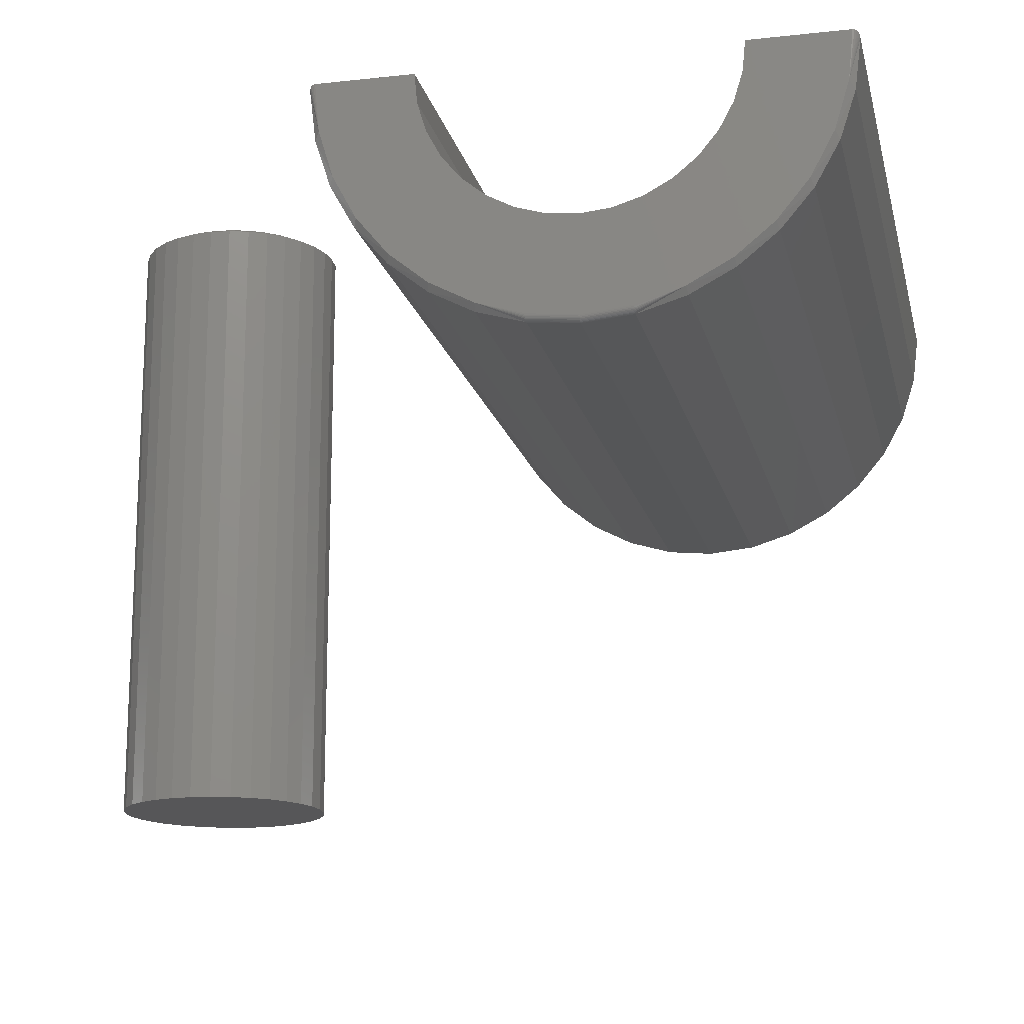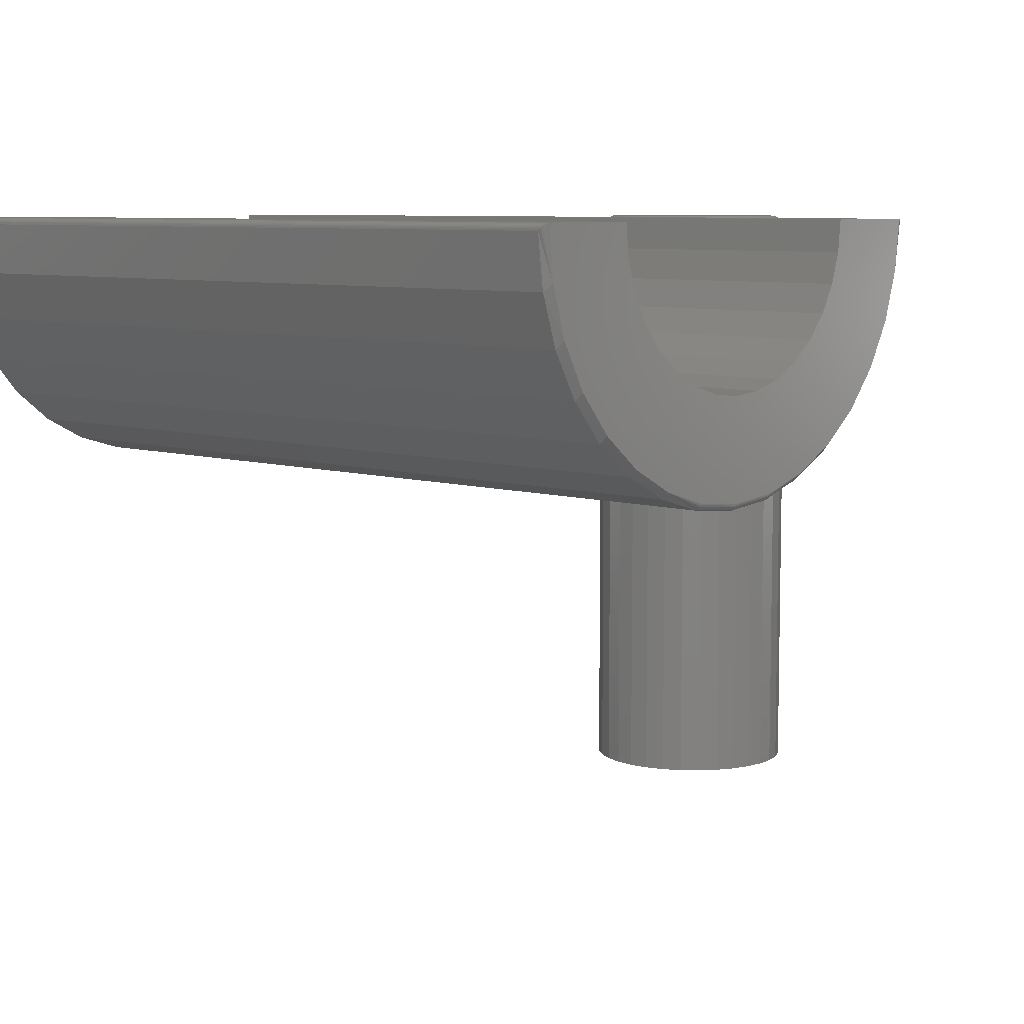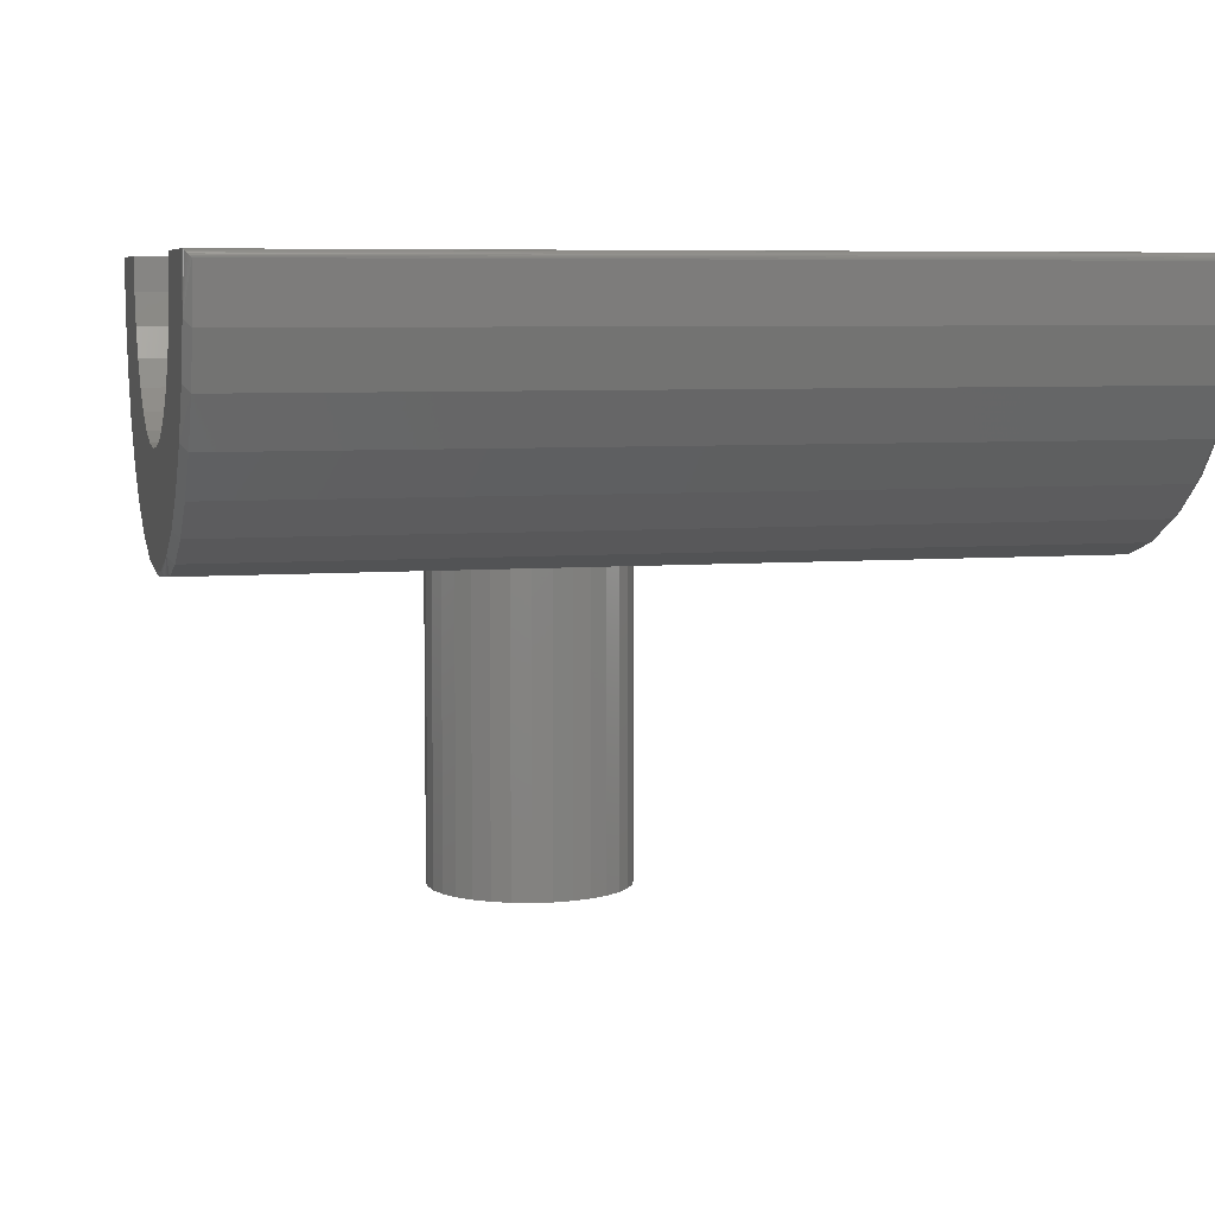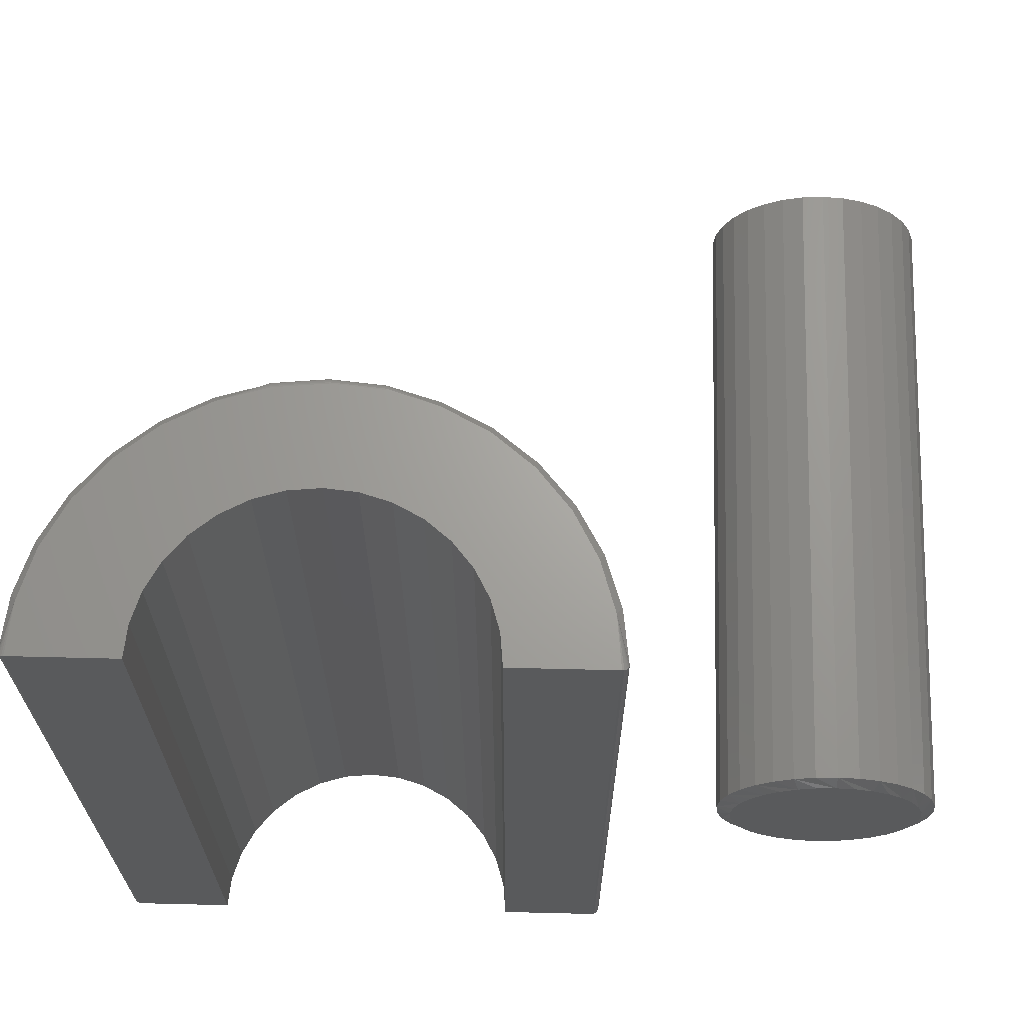
<metadata>
{"format":"stl","ext":"stl","renderer":"f3d","projection":"perspective","resolution":1024,"background":"white","views":[{"elev":-16.0,"azim":-167.3,"up":"+Z"},{"elev":7.4,"azim":-47.5,"up":"+Z"},{"elev":6.2,"azim":-104.1,"up":"+Z"},{"elev":67.3,"azim":1.4,"up":"+Y"}]}
</metadata>
<code>
# stl→obj: 269 verts, 530 faces
v 0.1042 -0.5 0.5941
v 0.07175 -0.5 0.5768
v 0.2533 -0.5 0.5807
v 0.2154 -0.5 0.5346
v 0.03658 -0.5 0.5661
v -1.817e-17 -0.5 0.5625
v -0.1042 -0.5 0.5941
v -0.2533 -0.5 0.5807
v -0.07175 -0.5 0.5768
v -0.2154 -0.5 0.5346
v -0.1693 -0.5 0.4967
v 0.1693 -0.5 0.4967
v -0.03658 -0.5 0.5661
v 0.3047 -0.5 0.75
v 0.1875 -0.5 0.75
v 0.2988 -0.5 0.6906
v 0.1839 -0.5 0.7134
v 0.1732 -0.5 0.6782
v 0.2815 -0.5 0.6334
v 0.1559 -0.5 0.6458
v 0.1326 -0.5 0.6174
v -0.1875 -0.5 0.75
v -0.3046 -0.5 0.75
v -0.1839 -0.5 0.7134
v -0.2988 -0.5 0.6906
v -0.1732 -0.5 0.6782
v -0.1559 -0.5 0.6458
v -0.2815 -0.5 0.6334
v -0.1326 -0.5 0.6174
v 0.1166 -0.5 0.4685
v -0.1166 -0.5 0.4685
v 0.05944 -0.5 0.4512
v -0.05944 -0.5 0.4512
v -7.417e-17 -0.5 0.4453
v 0.2533 0.5 0.5807
v 0.07175 0.5 0.5768
v 0.1042 0.5 0.5941
v 0.2154 0.5 0.5346
v 0.03658 0.5 0.5661
v -7.368e-17 0.5 0.5625
v -0.07175 0.5 0.5768
v -0.2533 0.5 0.5807
v -0.1042 0.5 0.5941
v -0.2154 0.5 0.5346
v -0.03658 0.5 0.5661
v 0.1693 0.5 0.4967
v -0.1693 0.5 0.4967
v 0.1732 0.5 0.6782
v 0.1839 0.5 0.7134
v 0.2988 0.5 0.6906
v 0.1875 0.5 0.75
v 0.3046 0.5 0.75
v 0.1326 0.5 0.6174
v 0.1559 0.5 0.6458
v 0.2815 0.5 0.6334
v -0.1732 0.5 0.6782
v -0.2988 0.5 0.6906
v -0.1839 0.5 0.7134
v -0.3047 0.5 0.75
v -0.1875 0.5 0.75
v -0.1326 0.5 0.6174
v -0.2815 0.5 0.6334
v -0.1559 0.5 0.6458
v -7.417e-17 0.5 0.4453
v -0.05944 0.5 0.4512
v 0.05944 0.5 0.4512
v -0.1166 0.5 0.4685
v 0.1166 0.5 0.4685
v 0.3124 0.4922 0.742
v 0.3124 -0.4922 0.742
v 0.3051 0.4922 0.6822
v 0.3051 -0.4922 0.6822
v 0.2864 0.4922 0.6249
v 0.2864 -0.4922 0.6249
v 0.257 0.4922 0.5722
v 0.257 -0.4922 0.5722
v 0.2181 0.4922 0.5262
v 0.2181 -0.4922 0.5262
v 0.1711 0.4922 0.4885
v 0.1711 -0.4922 0.4885
v 0.1177 0.4922 0.4605
v 0.1177 -0.4922 0.4605
v 0.05998 0.4922 0.4433
v 0.05998 -0.4922 0.4433
v -1.039e-16 0.4922 0.4375
v -4.922e-17 -0.4922 0.4375
v -0.05998 0.4922 0.4433
v -0.05998 -0.4922 0.4433
v -0.1177 0.4922 0.4605
v -0.1177 -0.4922 0.4605
v -0.1711 0.4922 0.4885
v -0.1711 -0.4922 0.4885
v -0.2181 0.4922 0.5262
v -0.2181 -0.4922 0.5262
v -0.257 0.4922 0.5722
v -0.257 -0.4922 0.5722
v -0.2864 0.4922 0.6249
v -0.2864 -0.4922 0.6249
v -0.3051 0.4922 0.6822
v -0.3051 -0.4922 0.6822
v -0.3124 0.4922 0.742
v -0.3124 -0.4922 0.742
v 0.3123 0.4934 0.7433
v 0.3123 -0.4934 0.7433
v 0.3121 0.4946 0.7445
v 0.3121 -0.4946 0.7445
v 0.3116 0.4958 0.7456
v 0.3116 -0.4958 0.7456
v 0.3109 0.4968 0.7467
v 0.3109 -0.4968 0.7467
v 0.3101 0.4978 0.7477
v 0.3101 -0.4978 0.7477
v 0.3092 0.4986 0.7485
v 0.3092 -0.4986 0.7485
v 0.3069 0.4997 0.7497
v 0.3069 -0.4997 0.7497
v 0.06094 0.4937 0.4437
v -0.3123 0.4934 0.7433
v -0.3121 0.4946 0.7445
v -0.3116 0.4958 0.7456
v -0.3109 0.4968 0.7467
v -0.3101 0.4978 0.7477
v -0.3092 0.4986 0.7485
v -0.3069 0.4997 0.7497
v -0.05974 0.4998 0.4497
v -0.06002 0.4994 0.4482
v -0.06029 0.4987 0.4469
v -0.06052 0.4977 0.4457
v -0.06071 0.4965 0.4448
v -0.06085 0.4952 0.4441
v -0.06094 0.4937 0.4437
v 0.06085 0.4952 0.4441
v 0.06071 0.4965 0.4448
v 0.06052 0.4977 0.4457
v 0.06029 0.4987 0.4469
v 0.06002 0.4994 0.4482
v 0.05974 0.4998 0.4497
v -5.83e-16 0.4937 0.4377
v -5.832e-16 0.4952 0.4381
v -5.833e-16 0.4965 0.4388
v -5.834e-16 0.4977 0.4398
v -5.836e-16 0.4987 0.441
v -5.836e-16 0.4994 0.4423
v -5.837e-16 0.4998 0.4438
v -0.3123 -0.4934 0.7433
v -0.3121 -0.4946 0.7445
v -0.3116 -0.4958 0.7456
v -0.3109 -0.4968 0.7467
v -0.3101 -0.4978 0.7477
v -0.3092 -0.4986 0.7485
v -0.3069 -0.4997 0.7497
v -0.06094 -0.4937 0.4437
v -0.06085 -0.4952 0.4441
v -0.06071 -0.4965 0.4448
v -0.06052 -0.4977 0.4457
v -0.06029 -0.4987 0.4469
v -0.06002 -0.4994 0.4482
v -0.05974 -0.4998 0.4497
v 0.05974 -0.4998 0.4497
v 0.06002 -0.4994 0.4482
v 0.06029 -0.4987 0.4469
v 0.06052 -0.4977 0.4457
v 0.06071 -0.4965 0.4448
v 0.06085 -0.4952 0.4441
v 0.06094 -0.4937 0.4437
v -7.772e-16 -0.4998 0.4438
v -8.049e-16 -0.4994 0.4423
v -8.049e-16 -0.4987 0.441
v -8.327e-16 -0.4977 0.4398
v -8.604e-16 -0.4965 0.4388
v -8.604e-16 -0.4952 0.4381
v -8.604e-16 -0.4937 0.4377
v 0.5389 0.1125 0.75
v 0.5821 0.1125 0.75
v 0.5605 0.1146 0.75
v 0.5182 0.1062 0.75
v 0.6029 0.1062 0.75
v 0.499 0.09598 0.75
v 0.622 0.09598 0.75
v 0.6272 -0.08439 0.75
v 0.5112 -0.09514 0.75
v 0.6099 -0.09514 0.75
v 0.5302 -0.1025 0.75
v 0.5908 -0.1025 0.75
v 0.5503 -0.1063 0.75
v 0.5707 -0.1063 0.75
v 0.6388 0.08222 0.75
v 0.4823 0.08222 0.75
v 0.6526 0.06544 0.75
v 0.4685 0.06544 0.75
v 0.6628 0.04631 0.75
v 0.4583 0.04631 0.75
v 0.6691 0.02554 0.75
v 0.452 0.02554 0.75
v 0.6712 0.003947 0.75
v 0.4498 0.003949 0.75
v 0.6693 -0.01639 0.75
v 0.4517 -0.01639 0.75
v 0.6637 -0.03604 0.75
v 0.4573 -0.03604 0.75
v 0.6546 -0.05432 0.75
v 0.4664 -0.05432 0.75
v 0.6423 -0.07062 0.75
v 0.4787 -0.07062 0.75
v 0.4938 -0.08439 0.75
v 0.6868 0.003947 0
v 0.6868 0.003947 0.7422
v 0.6844 -0.0207 0
v 0.6844 -0.0207 0.7422
v 0.6772 -0.04439 0
v 0.6772 -0.04439 0.7422
v 0.6656 -0.06623 0
v 0.6656 -0.06623 0.7422
v 0.6498 -0.08537 0
v 0.6498 -0.08537 0.7422
v 0.6307 -0.1011 0
v 0.6307 -0.1011 0.7422
v 0.6089 -0.1128 0
v 0.6089 -0.1128 0.7422
v 0.5852 -0.1199 0
v 0.5852 -0.1199 0.7422
v 0.5605 -0.1224 0
v 0.5605 -0.1224 0.7422
v 0.5359 -0.1199 0
v 0.5359 -0.1199 0.7422
v 0.5122 -0.1128 0
v 0.5122 -0.1128 0.7422
v 0.4903 -0.1011 0
v 0.4903 -0.1011 0.7422
v 0.4712 -0.08537 0
v 0.4712 -0.08537 0.7422
v 0.4555 -0.06623 0
v 0.4555 -0.06623 0.7422
v 0.4438 -0.04439 0
v 0.4438 -0.04439 0.7422
v 0.4366 -0.0207 0
v 0.4366 -0.0207 0.7422
v 0.4342 0.003947 0
v 0.4342 0.003947 0.7422
v 0.4366 0.02859 0
v 0.4366 0.02859 0.7422
v 0.4438 0.05229 0
v 0.4438 0.05229 0.7422
v 0.4555 0.07412 0
v 0.4555 0.07412 0.7422
v 0.4712 0.09327 0
v 0.4712 0.09327 0.7422
v 0.4903 0.109 0
v 0.4903 0.109 0.7422
v 0.5122 0.1206 0
v 0.5122 0.1206 0.7422
v 0.5359 0.1278 0
v 0.5359 0.1278 0.7422
v 0.5605 0.1303 0
v 0.5605 0.1303 0.7422
v 0.5852 0.1278 0
v 0.5852 0.1278 0.7422
v 0.6089 0.1206 0
v 0.6089 0.1206 0.7422
v 0.6307 0.109 0
v 0.6307 0.109 0.7422
v 0.6498 0.09327 0
v 0.6498 0.09327 0.7422
v 0.6656 0.07412 0
v 0.6656 0.07412 0.7422
v 0.6772 0.05229 0
v 0.6772 0.05229 0.7422
v 0.6844 0.02859 0
v 0.6844 0.02859 0.7422
f 1 2 3
f 4 3 2
f 4 2 5
f 4 5 6
f 7 8 9
f 10 11 12
f 10 12 4
f 10 4 6
f 10 6 13
f 10 13 9
f 10 9 8
f 14 15 16
f 16 15 17
f 16 17 18
f 16 18 19
f 19 18 20
f 19 20 3
f 3 20 21
f 3 21 1
f 22 23 24
f 24 23 25
f 24 25 26
f 26 25 27
f 27 25 28
f 27 28 29
f 29 28 8
f 29 8 7
f 12 11 30
f 30 11 31
f 30 31 32
f 32 31 33
f 32 33 34
f 35 36 37
f 36 35 38
f 39 36 38
f 40 39 38
f 41 42 43
f 44 42 41
f 44 41 45
f 44 45 40
f 44 40 38
f 44 38 46
f 44 46 47
f 48 49 50
f 50 49 51
f 50 51 52
f 37 53 35
f 35 53 54
f 35 54 55
f 55 54 48
f 55 48 50
f 56 57 58
f 58 57 59
f 58 59 60
f 43 42 61
f 61 42 62
f 61 62 63
f 63 62 57
f 63 57 56
f 64 65 66
f 66 65 67
f 66 67 68
f 68 67 47
f 68 47 46
f 60 59 22
f 22 59 23
f 52 51 14
f 14 51 15
f 69 70 71
f 71 70 72
f 71 72 73
f 73 72 74
f 73 74 75
f 75 74 76
f 75 76 77
f 77 76 78
f 77 78 79
f 79 78 80
f 79 80 81
f 81 80 82
f 81 82 83
f 83 82 84
f 83 84 85
f 85 84 86
f 85 86 87
f 87 86 88
f 87 88 89
f 89 88 90
f 89 90 91
f 91 90 92
f 91 92 93
f 93 92 94
f 93 94 95
f 95 94 96
f 95 96 97
f 97 96 98
f 97 98 99
f 99 98 100
f 99 100 101
f 101 100 102
f 70 103 104
f 70 69 103
f 103 105 104
f 104 105 106
f 105 107 106
f 106 107 108
f 107 109 108
f 108 109 110
f 109 111 110
f 110 111 112
f 111 113 112
f 112 113 114
f 113 115 114
f 52 14 115
f 115 14 116
f 115 116 114
f 62 97 99
f 42 95 97
f 42 97 62
f 44 93 95
f 44 95 42
f 47 91 93
f 47 93 44
f 46 77 79
f 38 75 77
f 38 77 46
f 35 73 75
f 35 75 38
f 55 71 73
f 55 73 35
f 81 83 117
f 57 62 99
f 57 99 101
f 57 101 118
f 57 118 119
f 57 119 120
f 57 120 121
f 57 121 122
f 57 122 123
f 57 123 124
f 57 124 59
f 50 52 115
f 50 115 113
f 50 113 111
f 50 111 109
f 50 109 107
f 50 107 105
f 50 105 103
f 50 103 69
f 50 69 71
f 50 71 55
f 67 65 125
f 67 125 126
f 67 126 127
f 67 127 128
f 67 128 129
f 67 129 130
f 67 130 131
f 67 131 87
f 67 87 89
f 67 89 91
f 67 91 47
f 68 46 79
f 68 79 81
f 68 81 117
f 68 117 132
f 68 132 133
f 68 133 134
f 68 134 135
f 68 135 136
f 68 136 137
f 68 137 66
f 85 87 138
f 138 87 131
f 138 131 139
f 139 131 130
f 139 130 140
f 140 130 129
f 140 129 141
f 141 129 128
f 141 128 142
f 142 128 127
f 142 127 143
f 143 127 126
f 143 126 144
f 144 126 125
f 144 125 64
f 64 125 65
f 83 85 117
f 117 85 138
f 117 138 132
f 132 138 139
f 132 139 133
f 133 139 140
f 133 140 134
f 134 140 141
f 134 141 135
f 135 141 142
f 135 142 136
f 136 142 143
f 136 143 137
f 137 143 144
f 137 144 66
f 66 144 64
f 101 145 118
f 101 102 145
f 145 146 118
f 118 146 119
f 146 147 119
f 119 147 120
f 147 148 120
f 120 148 121
f 148 149 121
f 121 149 122
f 149 150 122
f 122 150 123
f 150 151 123
f 23 59 151
f 151 59 124
f 151 124 123
f 98 8 28
f 98 28 100
f 96 10 8
f 96 8 98
f 94 11 10
f 94 10 96
f 92 11 94
f 78 4 12
f 78 12 80
f 76 3 4
f 76 4 78
f 74 19 3
f 74 3 76
f 72 19 74
f 152 90 88
f 16 19 72
f 16 72 70
f 16 70 104
f 16 104 106
f 16 106 108
f 16 108 110
f 16 110 112
f 16 112 114
f 16 114 116
f 16 116 14
f 25 23 151
f 25 151 150
f 25 150 149
f 25 149 148
f 25 148 147
f 25 147 146
f 25 146 145
f 25 145 102
f 25 102 100
f 25 100 28
f 31 11 92
f 31 92 90
f 31 90 152
f 31 152 153
f 31 153 154
f 31 154 155
f 31 155 156
f 31 156 157
f 31 157 158
f 31 158 33
f 30 32 159
f 30 159 160
f 30 160 161
f 30 161 162
f 30 162 163
f 30 163 164
f 30 164 165
f 30 165 84
f 30 84 82
f 30 82 80
f 30 80 12
f 34 33 166
f 166 33 158
f 166 158 167
f 167 158 157
f 167 157 168
f 168 157 156
f 168 156 169
f 169 156 155
f 169 155 170
f 170 155 154
f 170 154 171
f 171 154 153
f 171 153 172
f 172 153 152
f 172 152 86
f 86 152 88
f 32 34 159
f 159 34 166
f 159 166 160
f 160 166 167
f 160 167 161
f 161 167 168
f 161 168 162
f 162 168 169
f 162 169 163
f 163 169 170
f 163 170 164
f 164 170 171
f 164 171 165
f 165 171 172
f 165 172 84
f 84 172 86
f 40 5 39
f 39 5 2
f 39 2 36
f 36 2 1
f 36 1 37
f 37 1 21
f 37 21 53
f 53 21 20
f 53 20 54
f 54 20 18
f 54 18 48
f 48 18 17
f 48 17 49
f 49 17 15
f 49 15 51
f 5 40 6
f 6 40 45
f 6 45 13
f 13 45 41
f 13 41 9
f 9 41 43
f 9 43 7
f 7 43 61
f 7 61 29
f 29 61 63
f 29 63 27
f 27 63 56
f 27 56 26
f 26 56 58
f 26 58 24
f 24 58 60
f 24 60 22
f 173 174 175
f 174 173 176
f 174 176 177
f 177 176 178
f 177 178 179
f 180 181 182
f 182 181 183
f 182 183 184
f 184 183 185
f 184 185 186
f 179 178 187
f 187 178 188
f 187 188 189
f 189 188 190
f 189 190 191
f 191 190 192
f 191 192 193
f 193 192 194
f 193 194 195
f 195 194 196
f 195 196 197
f 197 196 198
f 197 198 199
f 199 198 200
f 199 200 201
f 201 200 202
f 201 202 203
f 203 202 204
f 203 204 180
f 180 204 205
f 180 205 181
f 206 207 208
f 208 207 209
f 208 209 210
f 210 209 211
f 210 211 212
f 212 211 213
f 212 213 214
f 214 213 215
f 214 215 216
f 216 215 217
f 216 217 218
f 218 217 219
f 218 219 220
f 220 219 221
f 220 221 222
f 222 221 223
f 222 223 224
f 224 223 225
f 224 225 226
f 226 225 227
f 226 227 228
f 228 227 229
f 228 229 230
f 230 229 231
f 230 231 232
f 232 231 233
f 232 233 234
f 234 233 235
f 234 235 236
f 236 235 237
f 236 237 238
f 238 237 239
f 238 239 240
f 240 239 241
f 240 241 242
f 242 241 243
f 242 243 244
f 244 243 245
f 244 245 246
f 246 245 247
f 246 247 248
f 248 247 249
f 248 249 250
f 250 249 251
f 250 251 252
f 252 251 253
f 252 253 254
f 254 253 255
f 254 255 256
f 256 255 257
f 256 257 258
f 258 257 259
f 258 259 260
f 260 259 261
f 260 261 262
f 262 261 263
f 262 263 264
f 264 263 265
f 264 265 266
f 266 265 267
f 266 267 268
f 268 267 269
f 268 269 206
f 206 269 207
f 192 243 241
f 191 193 267
f 191 267 265
f 191 265 263
f 189 191 263
f 187 189 263
f 187 263 261
f 187 261 259
f 179 187 259
f 177 179 259
f 177 259 257
f 177 257 255
f 174 177 255
f 175 174 255
f 175 255 253
f 175 253 251
f 173 175 251
f 176 173 251
f 176 251 249
f 176 249 247
f 178 176 247
f 188 178 247
f 188 247 245
f 188 245 243
f 190 188 243
f 192 190 243
f 195 207 269
f 195 269 267
f 195 267 193
f 239 196 194
f 239 194 192
f 239 192 241
f 233 231 202
f 202 235 233
f 200 235 202
f 229 227 205
f 205 231 229
f 204 231 205
f 225 223 183
f 183 227 225
f 181 227 183
f 221 219 186
f 186 223 221
f 185 223 186
f 217 215 182
f 182 219 217
f 184 219 182
f 213 211 203
f 203 215 213
f 180 215 203
f 199 211 209
f 201 211 199
f 200 198 235
f 204 202 231
f 181 205 227
f 185 183 223
f 184 186 219
f 180 182 215
f 201 203 211
f 196 239 237
f 196 237 235
f 196 235 198
f 207 195 197
f 207 197 199
f 207 199 209
f 254 256 252
f 250 252 256
f 258 250 256
f 248 250 258
f 260 248 258
f 218 226 216
f 224 226 218
f 220 224 218
f 222 224 220
f 226 228 216
f 216 228 230
f 216 230 214
f 214 230 232
f 214 232 212
f 212 232 234
f 212 234 210
f 210 234 236
f 210 236 208
f 208 236 238
f 208 238 206
f 206 238 240
f 206 240 268
f 268 240 242
f 268 242 266
f 266 242 244
f 266 244 264
f 264 244 246
f 264 246 262
f 262 246 248
f 262 248 260

</code>
